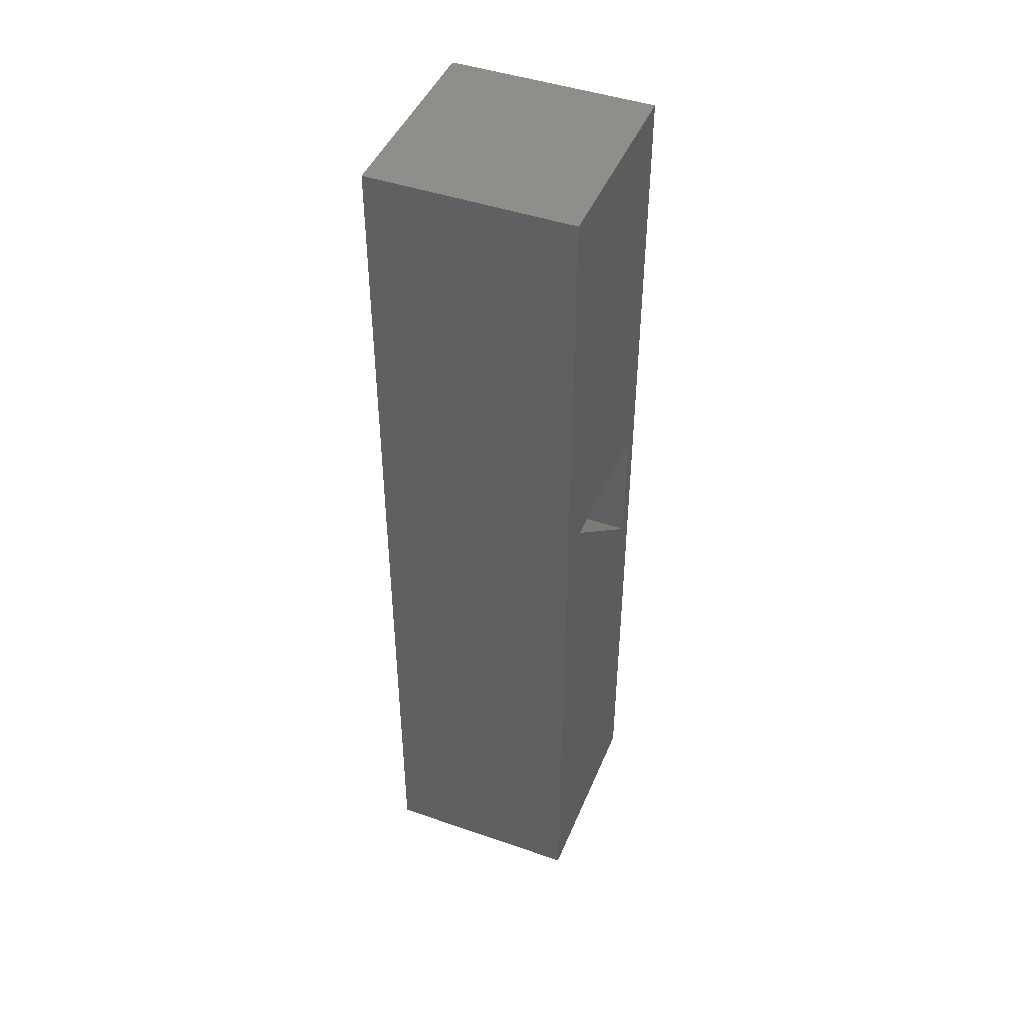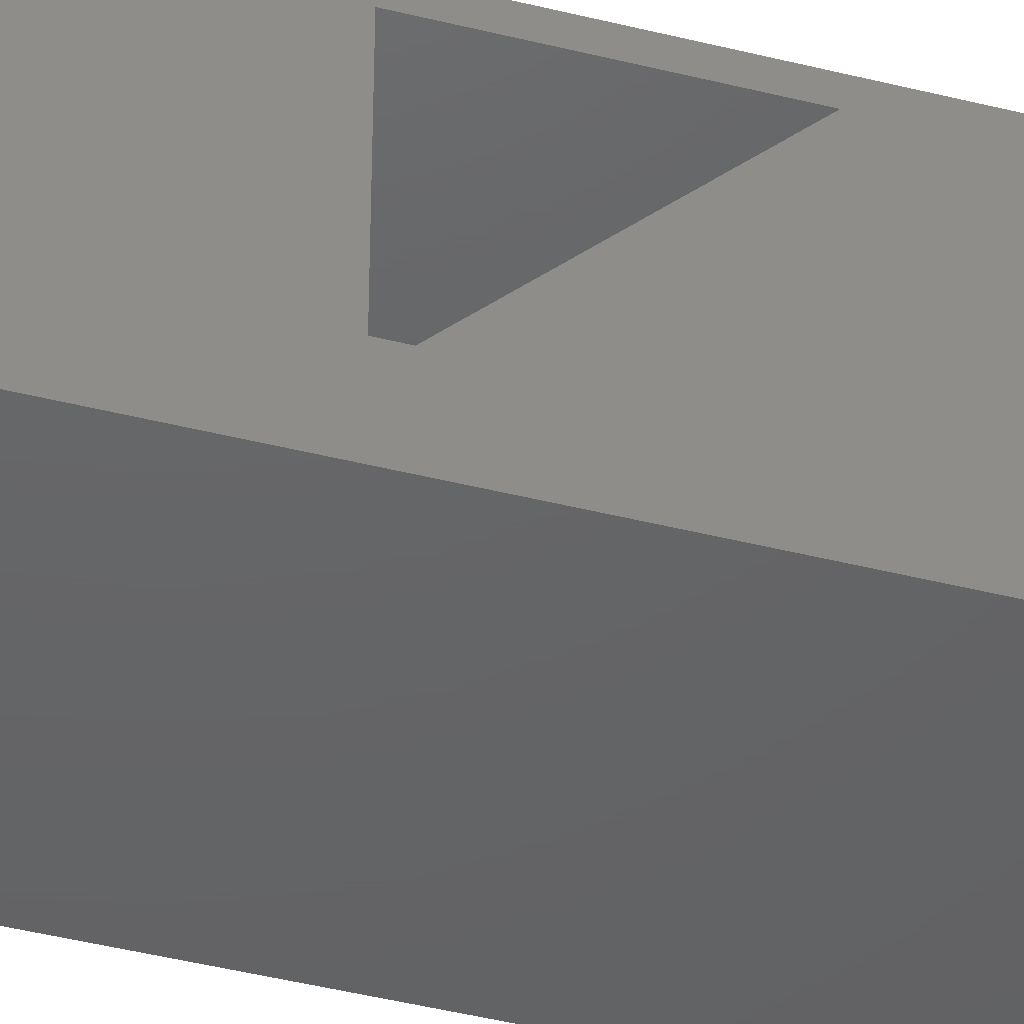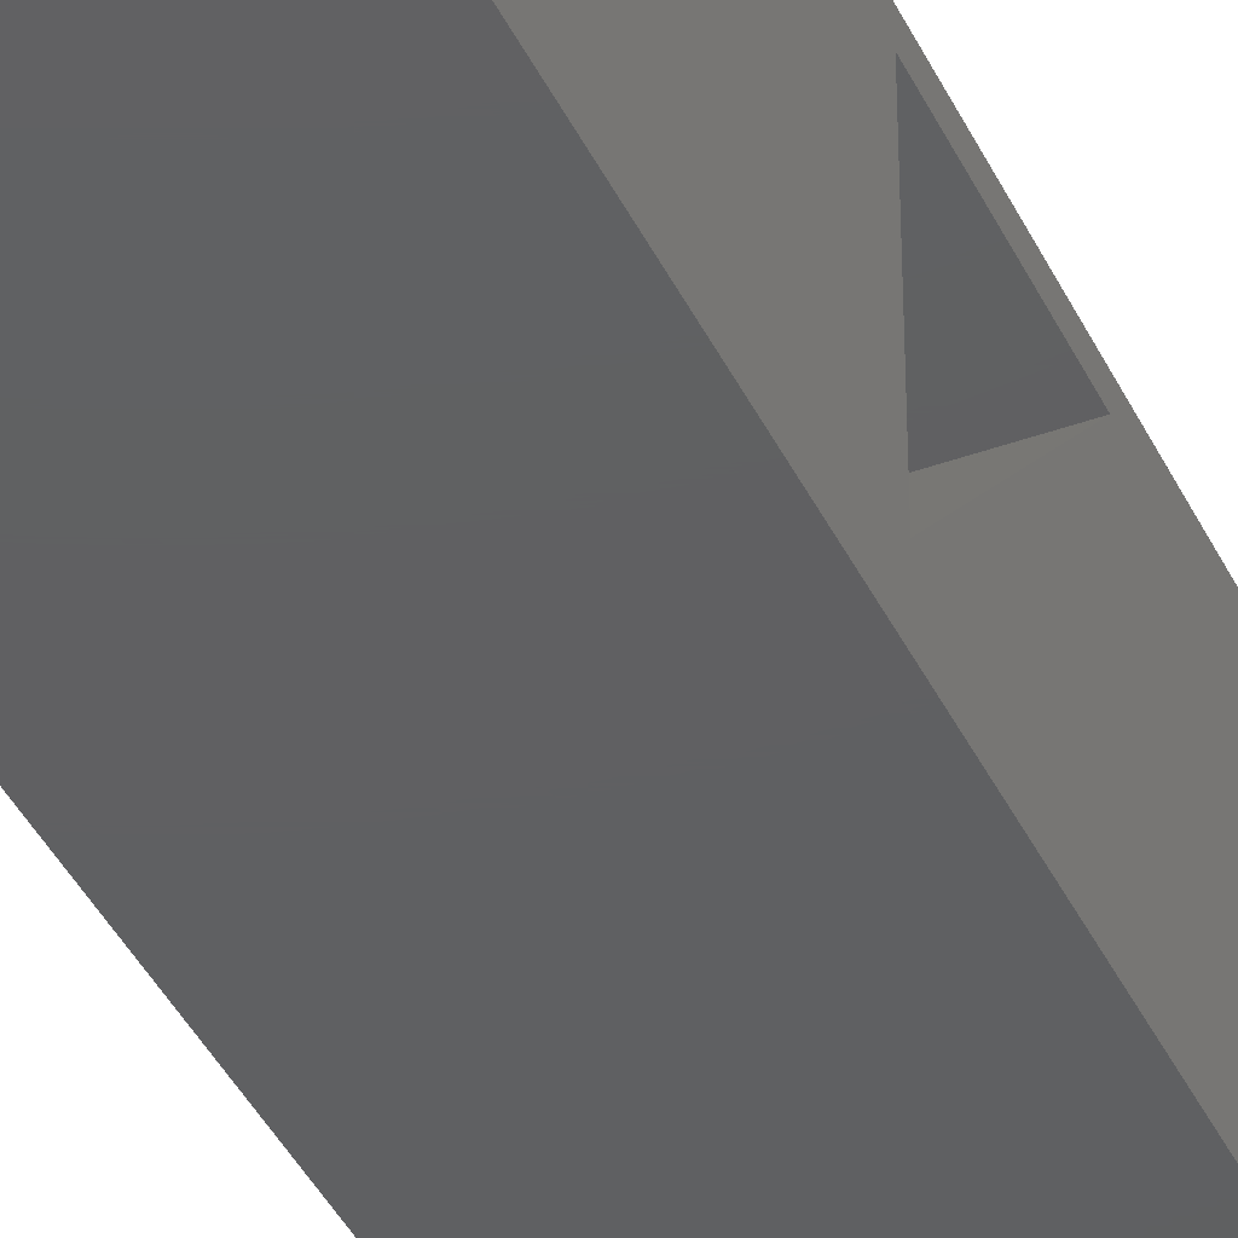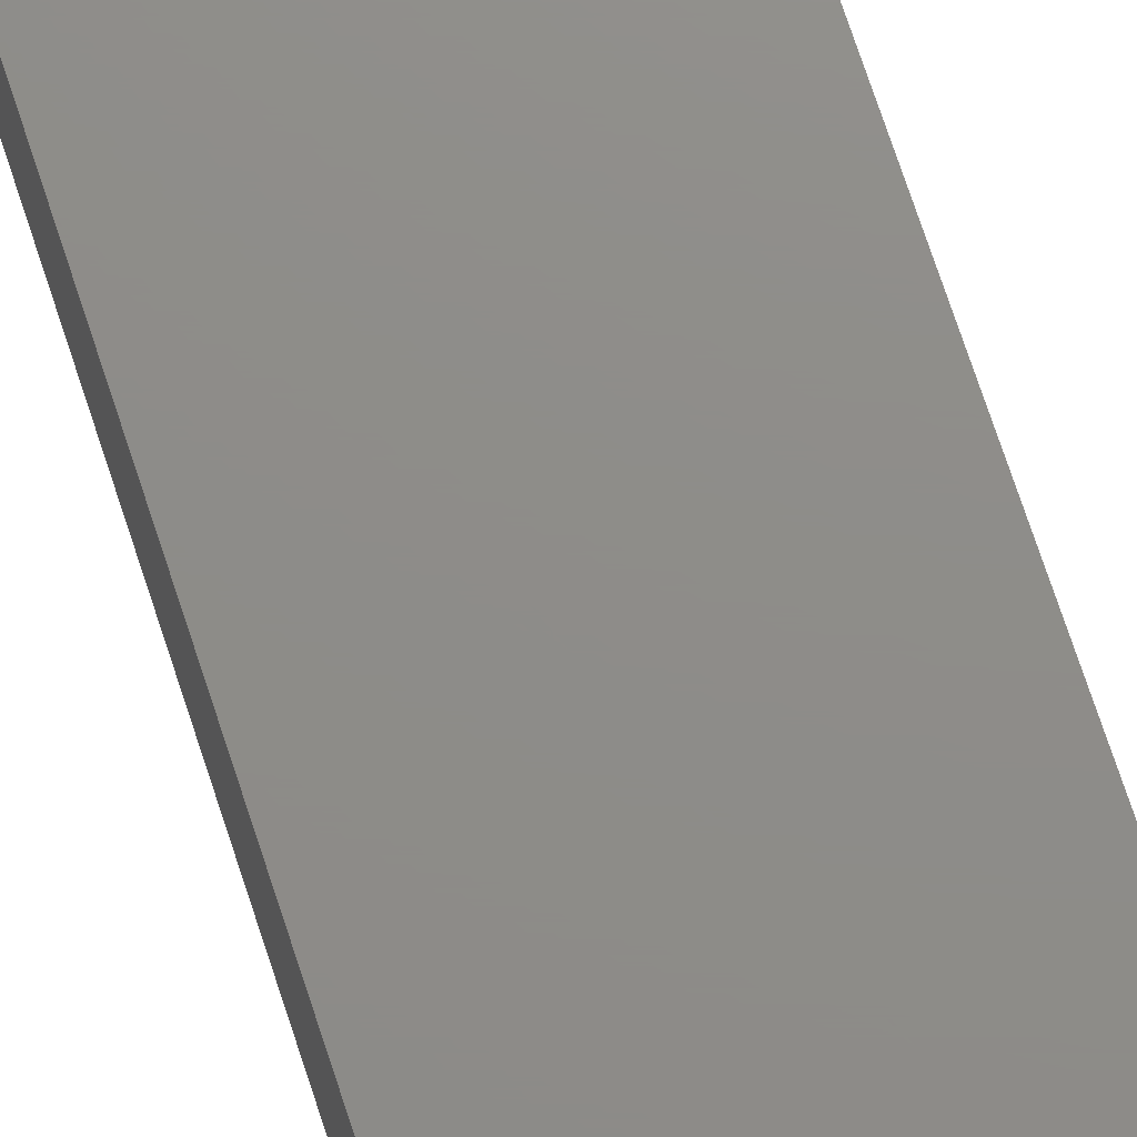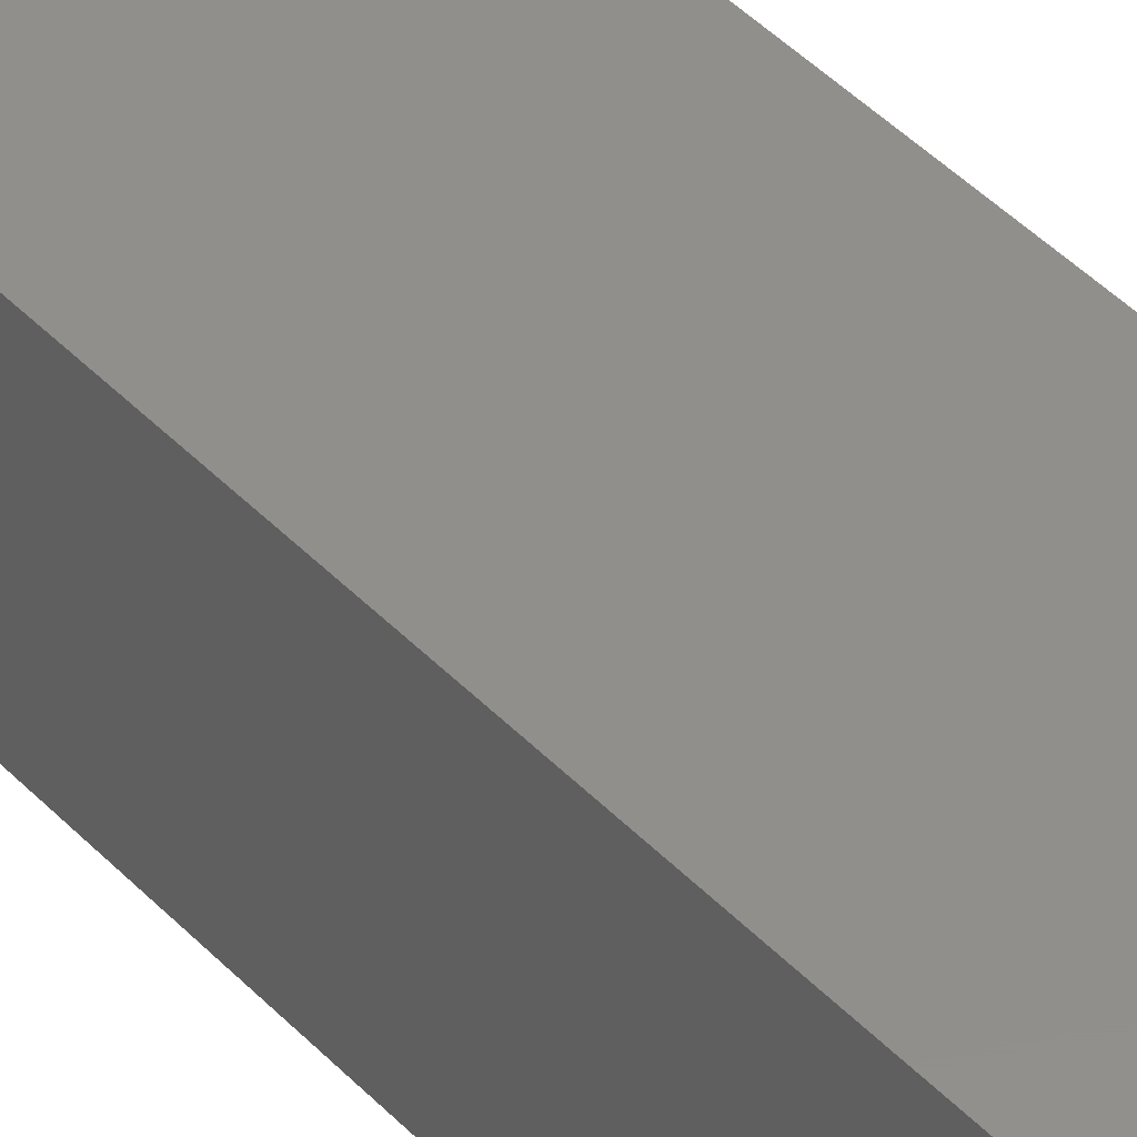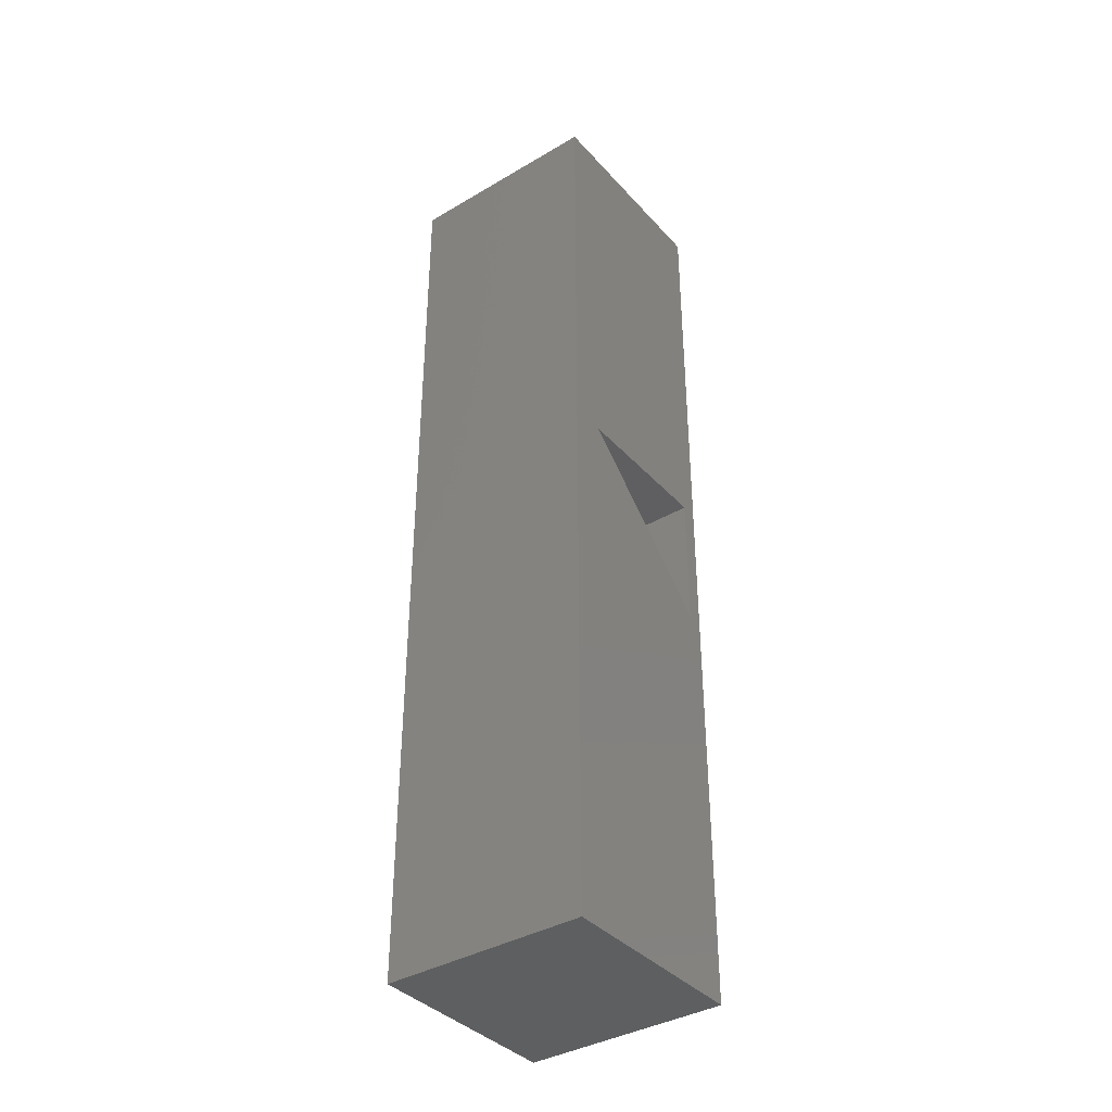
<metadata>
{"format":"stl","ext":"stl","renderer":"f3d","projection":"perspective","resolution":1024,"background":"white","views":[{"elev":45.1,"azim":-158.2,"up":"+Y"},{"elev":-45.7,"azim":-106.0,"up":"+Z"},{"elev":-40.7,"azim":-156.1,"up":"+Z"},{"elev":74.4,"azim":161.7,"up":"+Z"},{"elev":49.6,"azim":137.5,"up":"+Z"},{"elev":-38.1,"azim":-143.2,"up":"+Y"}]}
</metadata>
<code>
# stl→obj: 22 verts, 32 faces
v -0.0097 -0.01587 -0.02698
v -0.227 -1.016 -0.02698
v -0.227 -0.01587 -0.02698
v -0.0097 -1.016 -0.02698
v -0.227 -0.5818 0.173
v -0.227 -1.016 0.1903
v -0.227 -0.4337 0.01076
v -0.227 -0.01587 0.1903
v -0.227 -0.4337 0.173
v -0.0097 -0.01587 0.1903
v -0.0097 -1.016 0.1903
v -0.227 0 -0.02698
v -0.0097 0 -0.02698
v -0.227 0 0.1903
v -0.09524 -0.4337 0.01076
v -0.09524 -0.5818 0.173
v -0.09524 -0.4337 0.173
v -0.0097 0 0.1903
v -0.0097 6.592e-17 0.1903
v -0.0097 6.592e-17 -0.02698
v -0.227 6.592e-17 -0.02698
v -0.227 6.592e-17 0.1903
f 1 2 3
f 1 4 2
f 5 2 6
f 7 2 5
f 8 7 9
f 3 7 8
f 8 5 6
f 8 9 5
f 2 7 3
f 10 4 1
f 10 11 4
f 1 3 12
f 1 12 13
f 11 2 4
f 11 6 2
f 8 11 10
f 8 6 11
f 3 8 14
f 3 14 12
f 5 15 7
f 5 16 15
f 7 17 9
f 7 15 17
f 9 16 5
f 9 17 16
f 10 1 13
f 10 13 18
f 19 20 21
f 19 21 22
f 8 10 18
f 8 18 14
f 16 17 15

</code>
